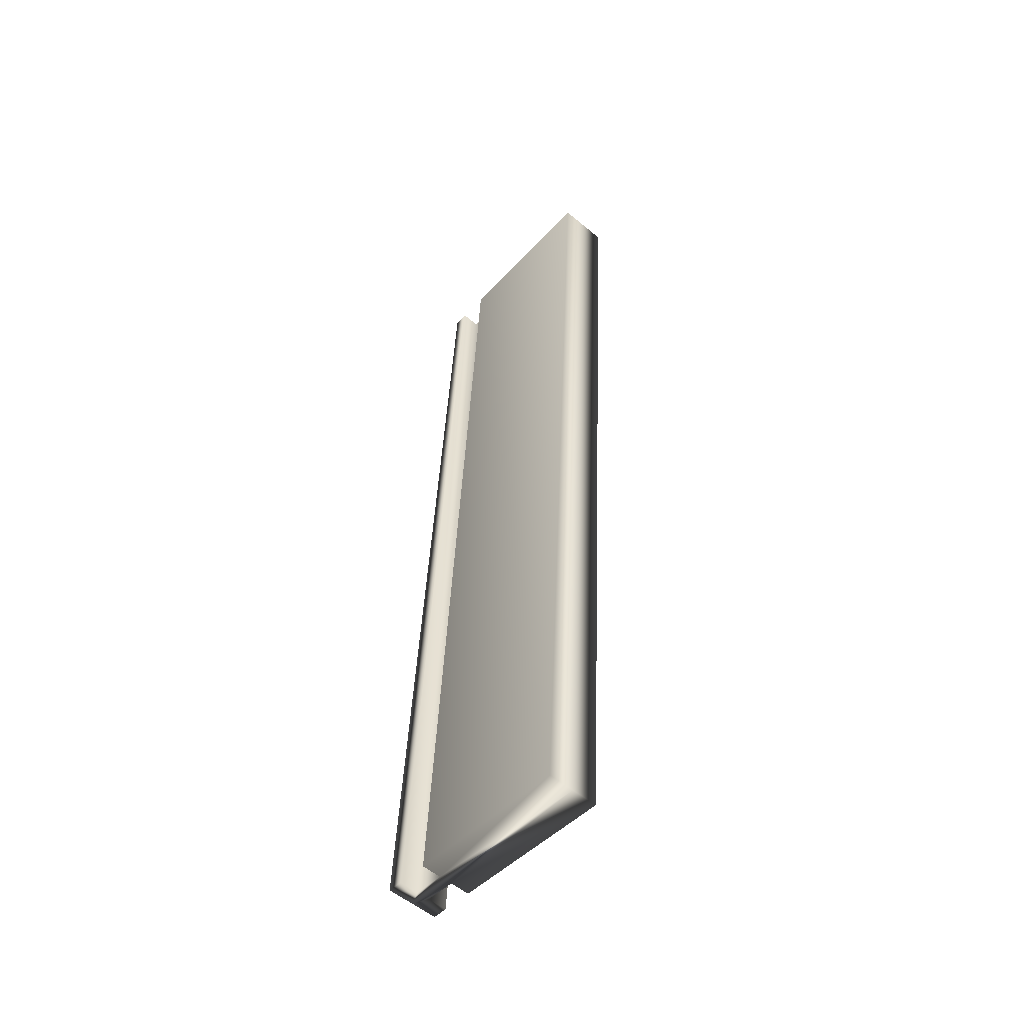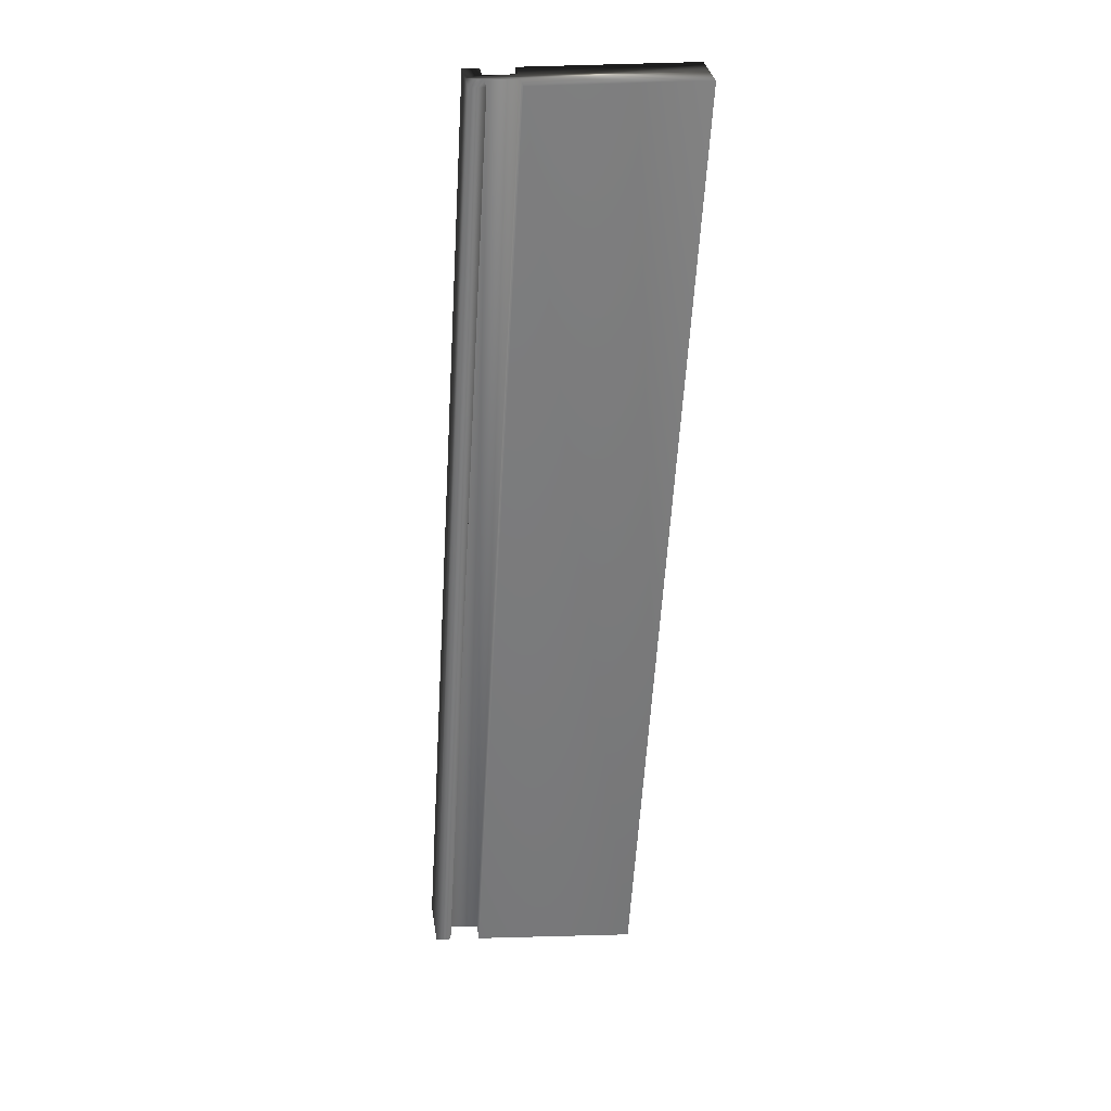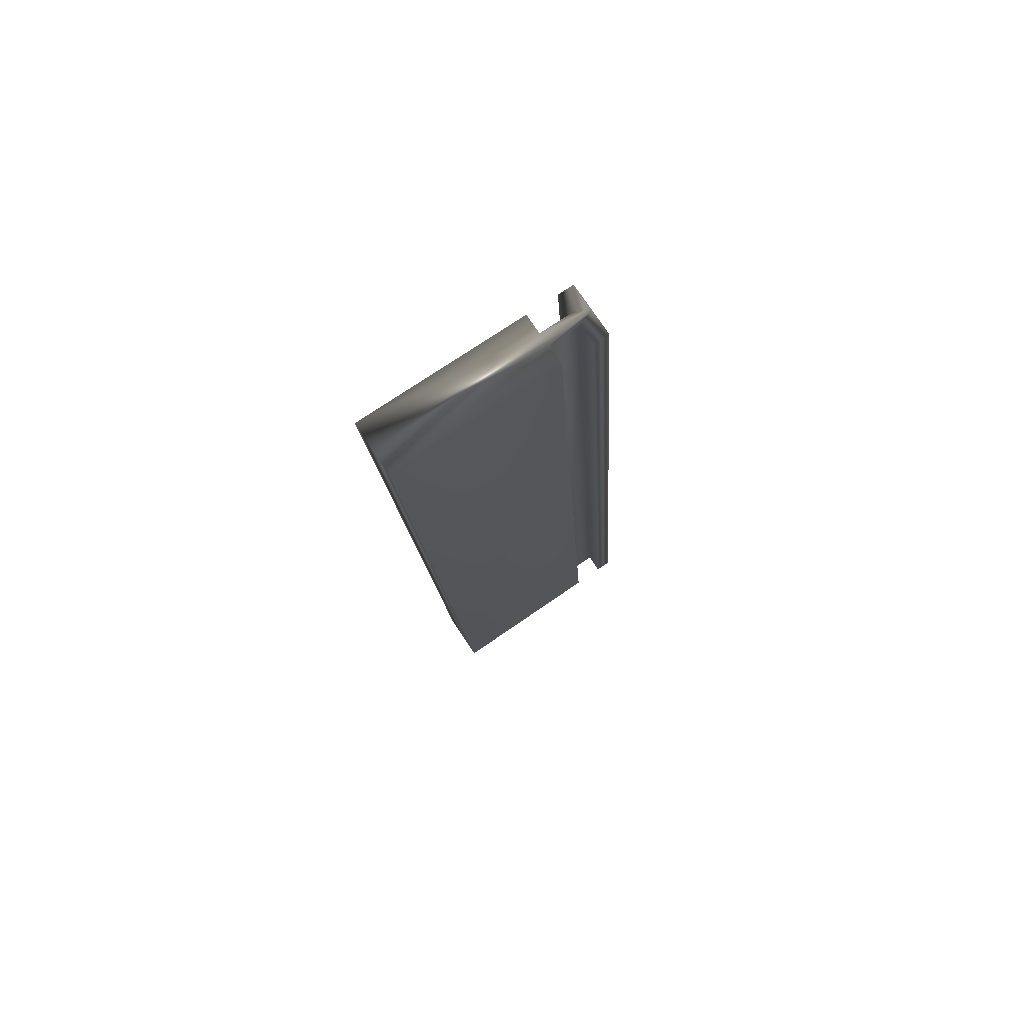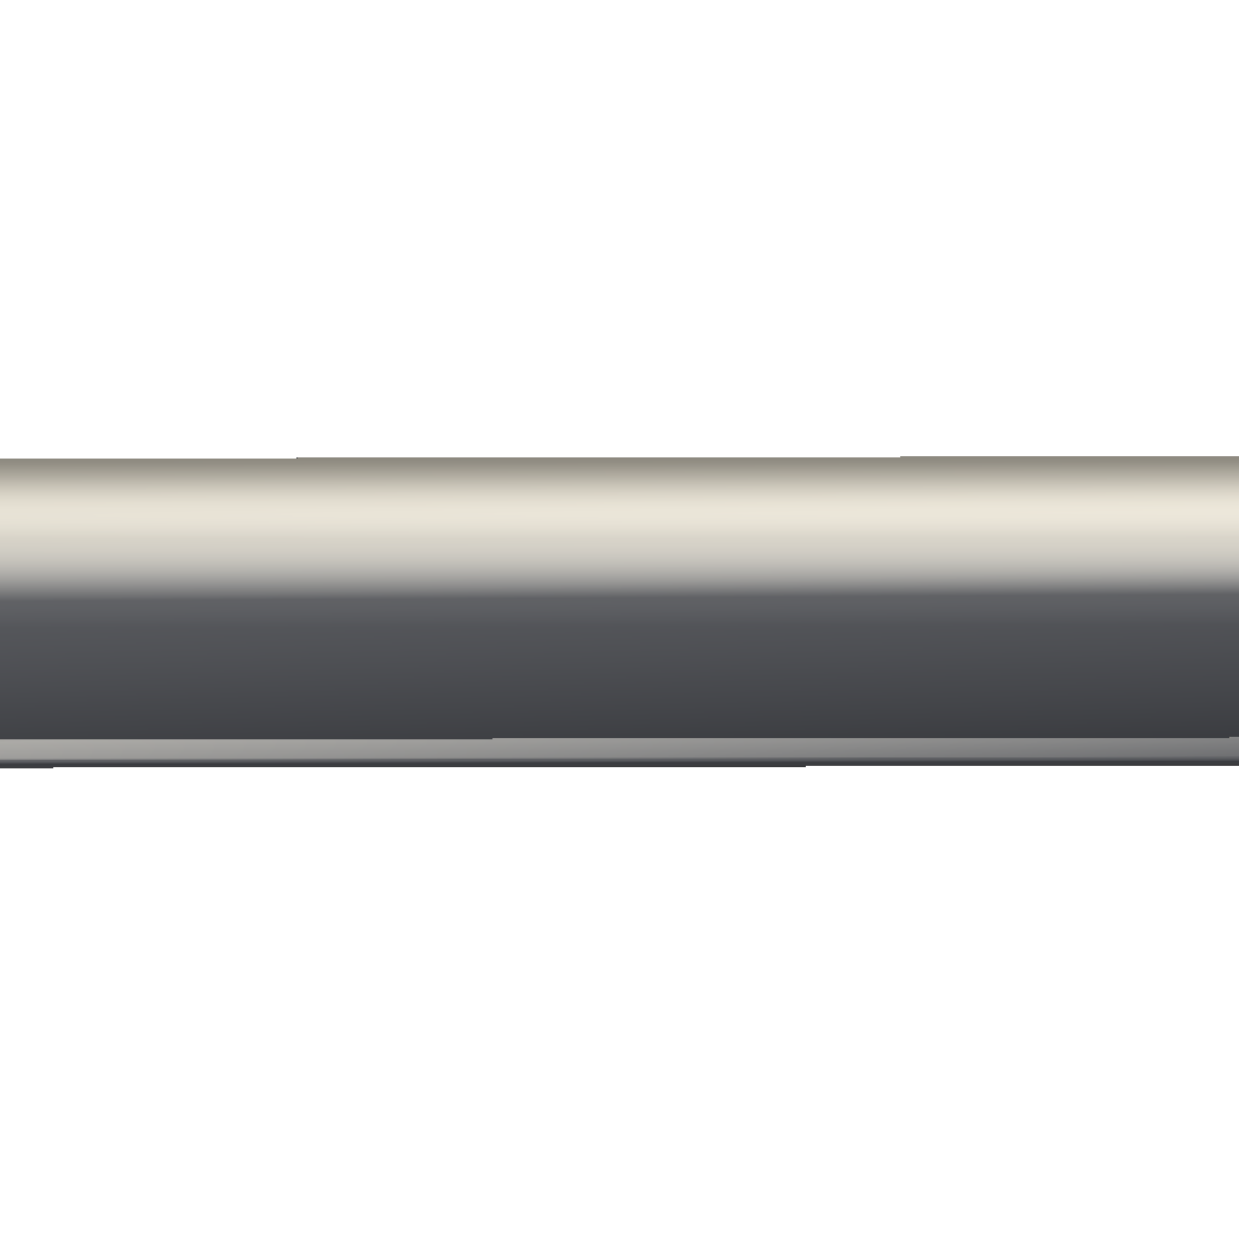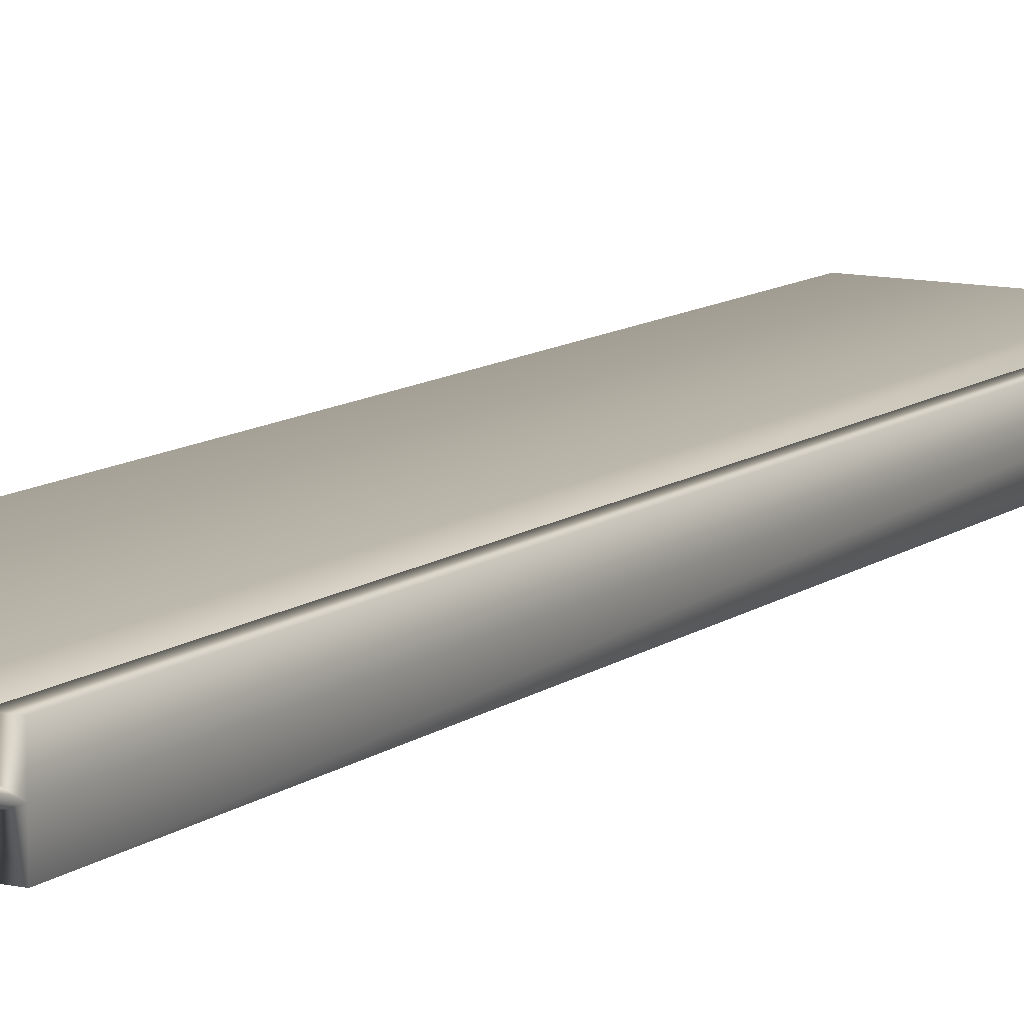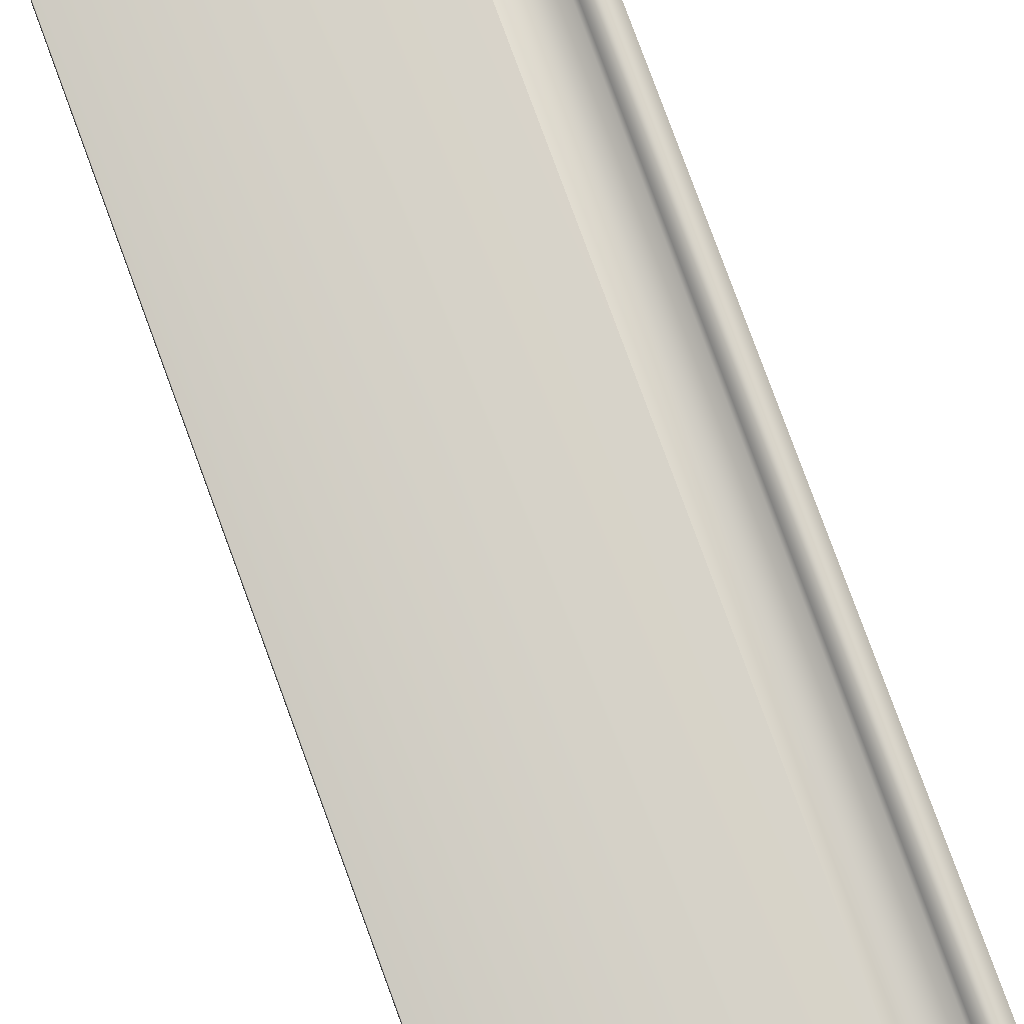
<metadata>
{"format":"obj","ext":"obj","renderer":"f3d","projection":"perspective","resolution":1024,"background":"white","views":[{"elev":-54.9,"azim":48.7,"up":"+Z"},{"elev":31.8,"azim":-8.4,"up":"+Z"},{"elev":75.2,"azim":146.4,"up":"+Z"},{"elev":-12.7,"azim":93.9,"up":"+Y"},{"elev":10.6,"azim":-146.7,"up":"+Y"},{"elev":79.2,"azim":163.3,"up":"+Y"}]}
</metadata>
<code>
v -69.99 9.26 -60.87
v -70.05 9.26 -60.86
v -69.99 9.339 -60.87
v -70.05 9.365 -60.86
v -69.86 9.339 -60.88
v -69.2 9.365 -60.95
v -69.2 9.26 -60.95
v -69.86 9.26 -60.88
v -69.82 9.365 -57.05
v -68.97 9.365 -57.07
v -69.63 9.391 -57.06
v -68.97 9.469 -57.07
v -69.63 9.469 -57.06
v -69.76 9.391 -57.05
v -69.82 9.469 -57.05
v -69.76 9.469 -57.05
v -69.76 9.26 -57.05
v -69.76 9.339 -57.05
v -69.82 9.26 -57.05
v -69.63 9.339 -57.06
v -68.97 9.26 -57.07
v -69.63 9.26 -57.06
v -69.86 9.469 -60.88
v -69.2 9.469 -60.95
v -69.86 9.391 -60.88
v -69.99 9.391 -60.87
v -69.99 9.469 -60.87
v -70.05 9.469 -60.86
f 1 2 3
f 3 2 4
f 3 4 5
f 5 4 6
f 5 6 7
f 7 8 5
f 9 10 11
f 11 10 12
f 11 12 13
f 11 14 9
f 9 14 15
f 15 14 16
f 17 18 19
f 19 18 9
f 9 18 20
f 9 20 10
f 10 20 21
f 21 20 22
f 23 13 24
f 24 13 12
f 7 6 21
f 21 6 10
f 10 6 24
f 10 24 12
f 23 25 13
f 13 25 11
f 26 14 25
f 25 14 11
f 26 27 14
f 14 27 16
f 28 15 27
f 27 15 16
f 28 4 15
f 15 4 9
f 9 4 2
f 9 2 19
f 1 3 17
f 17 3 18
f 2 1 19
f 19 1 17
f 3 5 18
f 18 5 20
f 5 8 20
f 20 8 22
f 8 7 22
f 22 7 21
f 28 26 4
f 4 26 25
f 4 25 6
f 6 25 24
f 24 25 23
f 28 27 26

</code>
